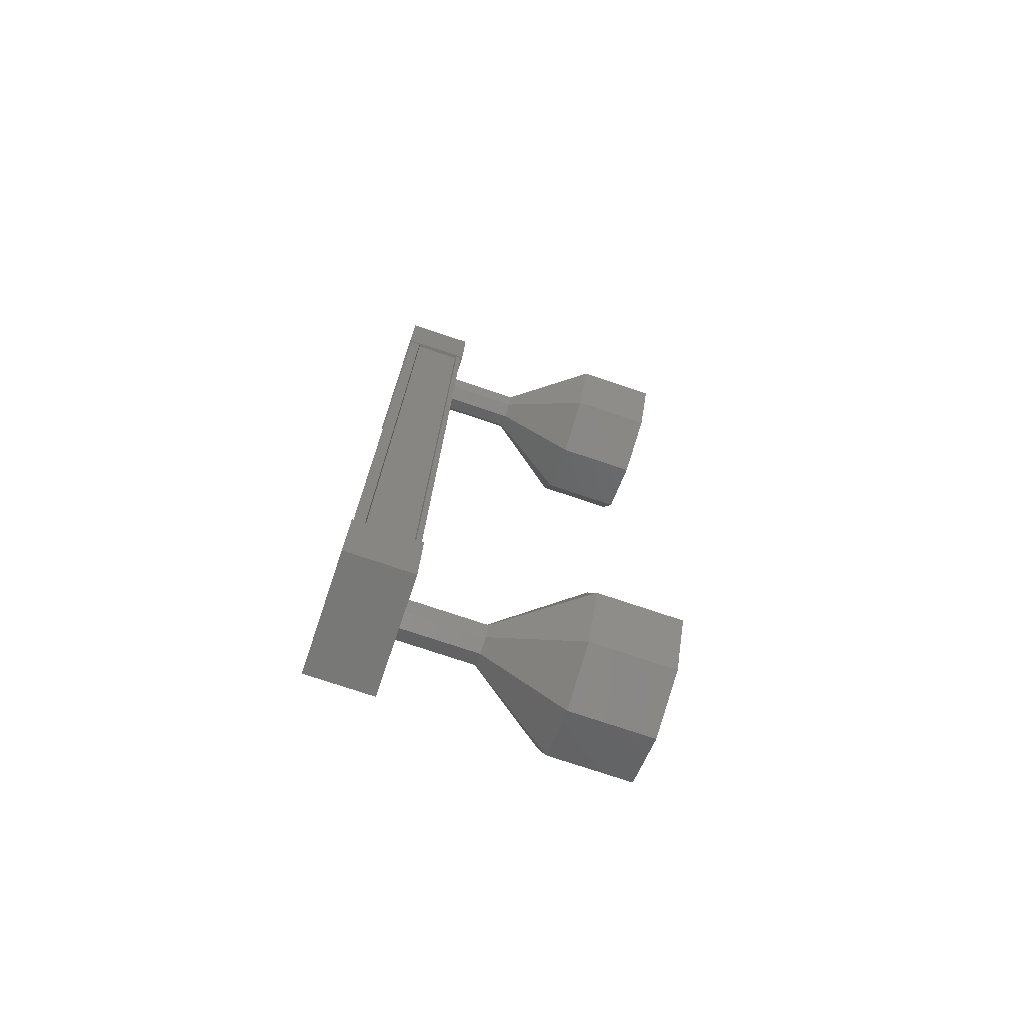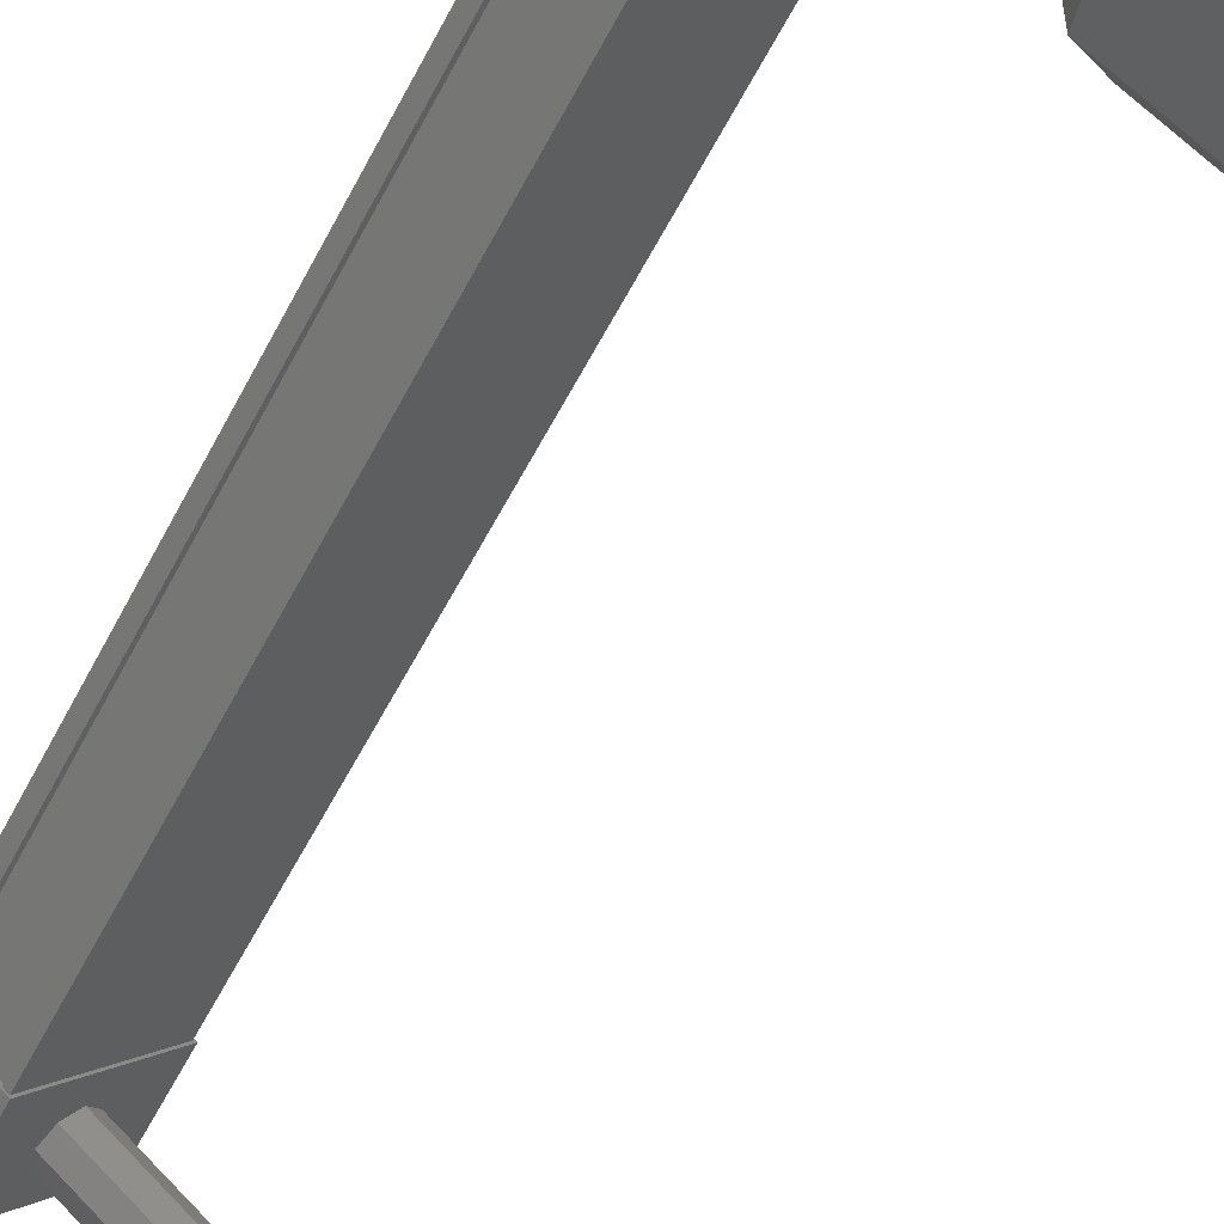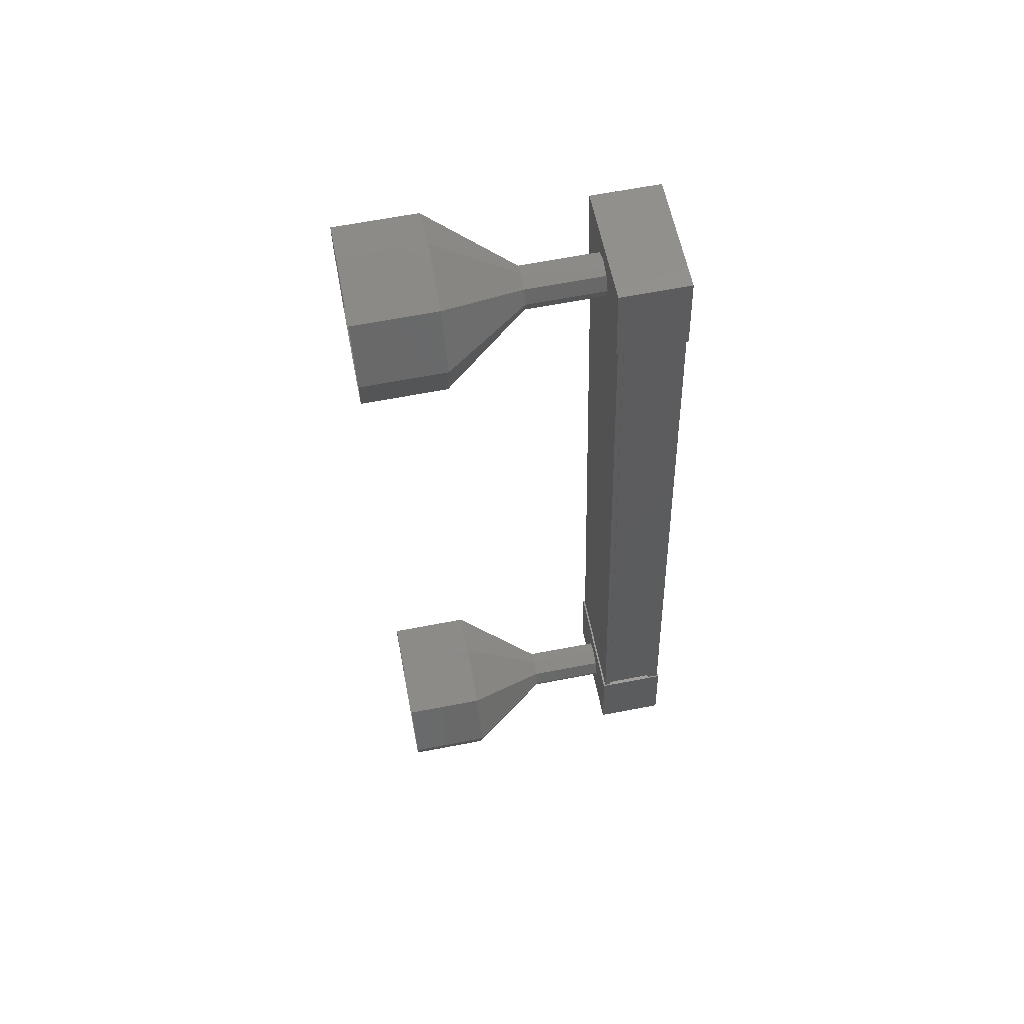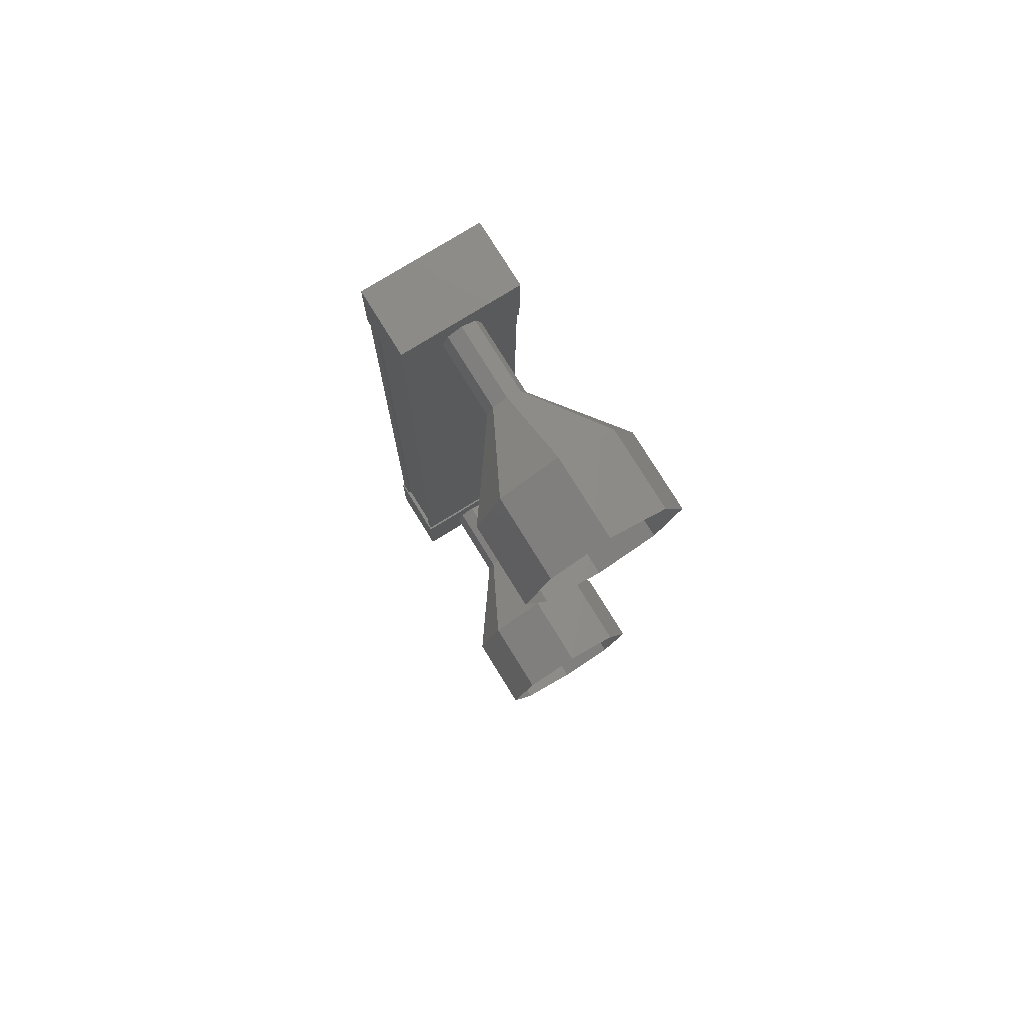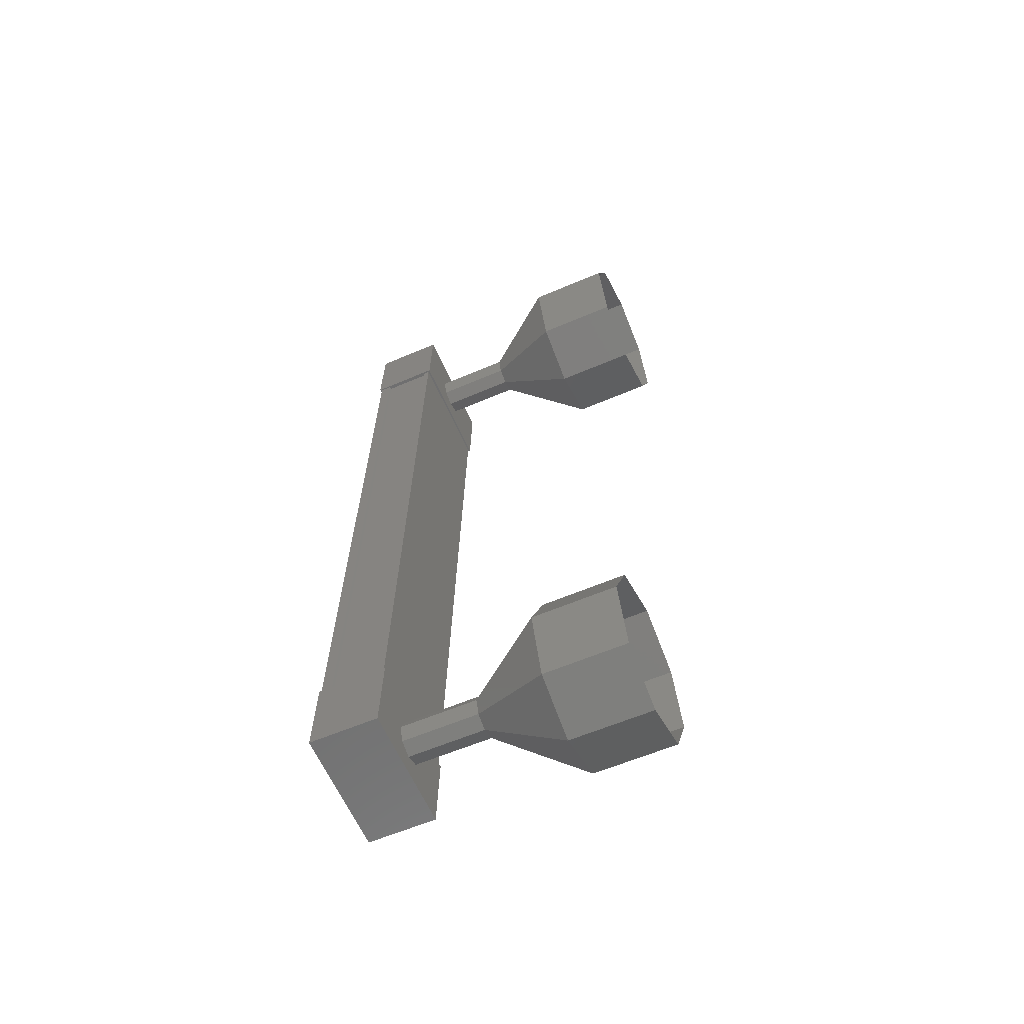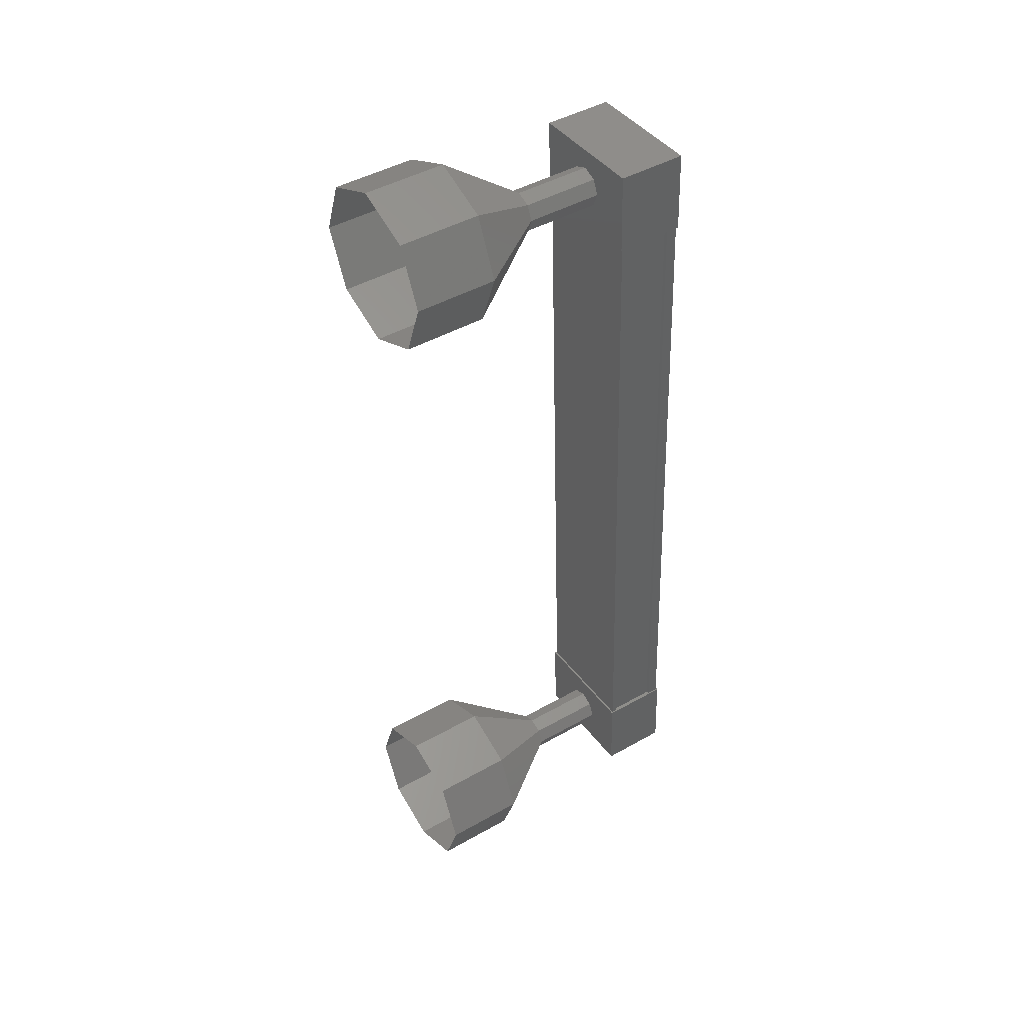
<metadata>
{"format":"stl","ext":"stl","renderer":"f3d","projection":"perspective","resolution":1024,"background":"white","views":[{"elev":-70.7,"azim":121.5,"up":"+Y"},{"elev":-60.9,"azim":153.5,"up":"+Z"},{"elev":57.8,"azim":-50.8,"up":"+Y"},{"elev":76.5,"azim":-161.8,"up":"+Y"},{"elev":-62.4,"azim":163.9,"up":"+Y"},{"elev":42.2,"azim":-73.4,"up":"+Y"}]}
</metadata>
<code>
# stl→obj: 126 verts, 152 faces
v 59.12 -552.6 43.07
v 59.25 -552.6 43.07
v 59.1 -543.3 42.89
v 59.17 -543.3 42.81
v 58.26 -543.3 43.73
v 58.29 -543.3 43.86
v 58.44 -552.5 44.04
v 58.22 -543.3 43.94
v 58.37 -552.5 44.12
v 57.66 -543.3 43.47
v 57.81 -552.6 43.65
v 57.69 -543.3 43.45
v 57.84 -552.6 43.64
v 58.28 -552.6 44.01
v 58.97 -543.3 42.88
v 58.41 -552.6 43.91
v 58.27 -552.6 44.04
v 58.12 -543.3 43.85
v 58.13 -543.3 43.82
v 59.18 -542.8 42.8
v 57.57 -542.8 43.41
v 58.22 -542.8 43.95
v 58.23 -543.8 43.97
v 59.2 -543.8 42.82
v 57.59 -543.8 43.43
v 58.56 -543.8 42.28
v 58.54 -542.8 42.26
v 58.37 -552.1 44.14
v 59.34 -552.1 42.99
v 57.73 -552.1 43.6
v 58.69 -552.1 42.45
v 58.71 -553.1 42.47
v 59.35 -553.1 43.01
v 58.39 -553.1 44.16
v 57.74 -553.1 43.62
v 59.32 -552.6 43
v 59.22 -552.6 42.91
v 59.07 -543.3 42.73
v 59.19 -552.6 42.93
v 59.04 -543.3 42.74
v 58.75 -552.6 42.56
v 58.6 -543.3 42.37
v 58.76 -552.6 42.52
v 58.61 -543.3 42.34
v 58.71 -552.6 42.48
v 58.56 -543.3 42.3
v 57.76 -552.6 43.61
v 57.61 -543.3 43.43
v 56.75 -553.7 41.81
v 55.98 -553.7 41.16
v 57.2 -553.4 41.26
v 56.43 -553.4 40.61
v 57.37 -552.7 41.02
v 56.61 -552.7 40.38
v 57.18 -552 41.23
v 56.41 -552 40.59
v 56.72 -551.7 41.77
v 55.95 -551.7 41.12
v 56.27 -552 42.31
v 55.5 -552 41.67
v 56.09 -552.7 42.55
v 55.32 -552.7 41.91
v 56.29 -553.4 42.34
v 55.52 -553.4 41.7
v 57.22 -543.1 42.37
v 58.1 -543 42.87
v 57.33 -543.1 42.23
v 58.21 -543.1 42.74
v 57.45 -543.1 42.1
v 58.26 -543.3 42.69
v 57.5 -543.3 42.04
v 58.22 -543.5 42.75
v 57.45 -543.5 42.1
v 58.11 -543.5 42.88
v 57.34 -543.6 42.24
v 57.99 -543.5 43.02
v 57.23 -543.5 42.37
v 57.94 -543.3 43.07
v 57.18 -543.3 42.43
v 57.99 -543.1 43.01
v 55.35 -542.6 41.48
v 56.56 -542.3 41.58
v 55.8 -542.4 40.94
v 57.02 -542.6 41.04
v 56.26 -542.6 40.4
v 57.22 -543.3 40.83
v 56.46 -543.4 40.19
v 57.04 -544 41.07
v 56.28 -544.1 40.43
v 56.6 -544.3 41.62
v 55.83 -544.4 40.98
v 56.14 -544 42.15
v 55.37 -544.1 41.51
v 55.94 -543.3 42.37
v 55.17 -543.3 41.72
v 56.11 -542.6 42.13
v 57.34 -543.1 42.24
v 57.46 -543.1 42.1
v 57.51 -543.3 42.05
v 57.46 -543.5 42.11
v 57.35 -543.6 42.25
v 57.23 -543.5 42.38
v 57.23 -543.1 42.37
v 58.26 -552.9 43.07
v 57.49 -552.9 42.43
v 58.37 -552.8 42.93
v 57.61 -552.8 42.29
v 58.42 -552.6 42.87
v 57.65 -552.6 42.23
v 58.37 -552.4 42.93
v 57.6 -552.5 42.28
v 58.25 -552.4 43.06
v 57.49 -552.4 42.42
v 58.14 -552.4 43.2
v 57.37 -552.5 42.55
v 58.1 -552.6 43.26
v 57.33 -552.6 42.61
v 58.14 -552.8 43.2
v 57.38 -552.8 42.56
v 57.39 -552.8 42.57
v 57.5 -552.9 42.43
v 57.61 -552.8 42.3
v 57.66 -552.6 42.24
v 57.61 -552.5 42.29
v 57.38 -552.5 42.56
v 57.34 -552.6 42.62
f 1 2 3
f 3 2 4
f 5 6 7
f 7 6 8
f 8 9 7
f 10 11 12
f 12 11 13
f 13 14 12
f 3 15 1
f 1 15 5
f 5 16 1
f 7 16 5
f 9 8 17
f 17 8 18
f 18 14 17
f 19 14 18
f 12 14 19
f 20 21 22
f 22 21 23
f 23 24 22
f 25 24 23
f 26 24 25
f 25 21 26
f 26 21 27
f 27 21 20
f 20 24 27
f 22 24 20
f 28 29 30
f 30 29 31
f 31 32 30
f 29 32 31
f 33 32 29
f 29 34 33
f 33 34 32
f 32 34 35
f 35 30 32
f 34 30 35
f 28 30 34
f 34 29 28
f 2 36 4
f 4 36 37
f 37 38 4
f 39 38 37
f 40 38 39
f 39 41 40
f 40 41 42
f 42 41 43
f 43 44 42
f 45 44 43
f 46 44 45
f 45 47 46
f 46 47 48
f 48 47 10
f 25 23 21
f 24 26 27
f 47 11 10
f 49 50 51
f 51 50 52
f 52 53 51
f 54 53 52
f 55 53 54
f 54 56 55
f 55 56 57
f 57 56 58
f 58 59 57
f 60 59 58
f 61 59 60
f 60 62 61
f 61 62 63
f 63 62 64
f 64 49 63
f 50 49 64
f 65 66 67
f 67 66 68
f 68 69 67
f 70 69 68
f 71 69 70
f 70 72 71
f 71 72 73
f 73 72 74
f 74 75 73
f 76 75 74
f 77 75 76
f 76 78 77
f 77 78 79
f 79 78 80
f 80 65 79
f 66 65 80
f 81 82 83
f 83 82 84
f 84 85 83
f 86 85 84
f 87 85 86
f 86 88 87
f 87 88 89
f 89 88 90
f 90 91 89
f 92 91 90
f 93 91 92
f 92 94 93
f 93 94 95
f 95 94 96
f 96 81 95
f 82 81 96
f 96 97 82
f 82 97 98
f 98 84 82
f 99 84 98
f 86 84 99
f 99 100 86
f 86 100 88
f 88 100 101
f 101 90 88
f 102 90 101
f 92 90 102
f 102 79 92
f 92 79 94
f 94 79 103
f 103 96 94
f 97 96 103
f 104 105 106
f 106 105 107
f 107 108 106
f 109 108 107
f 110 108 109
f 109 111 110
f 110 111 112
f 112 111 113
f 113 114 112
f 115 114 113
f 116 114 115
f 115 117 116
f 116 117 118
f 118 117 119
f 119 104 118
f 105 104 119
f 120 63 121
f 121 63 49
f 49 122 121
f 51 122 49
f 123 122 51
f 51 53 123
f 123 53 124
f 124 53 55
f 55 113 124
f 57 113 55
f 125 113 57
f 57 59 125
f 125 59 126
f 126 59 61
f 61 120 126
f 63 120 61

</code>
